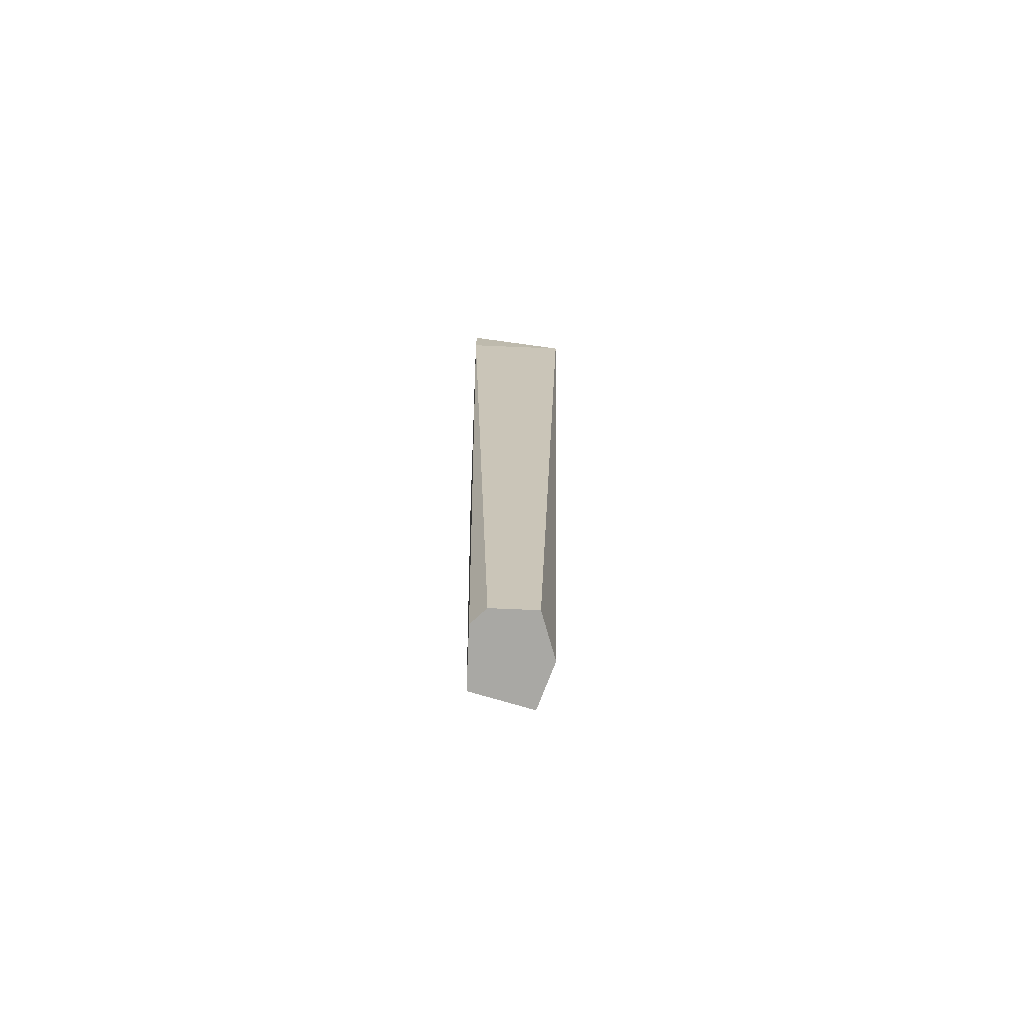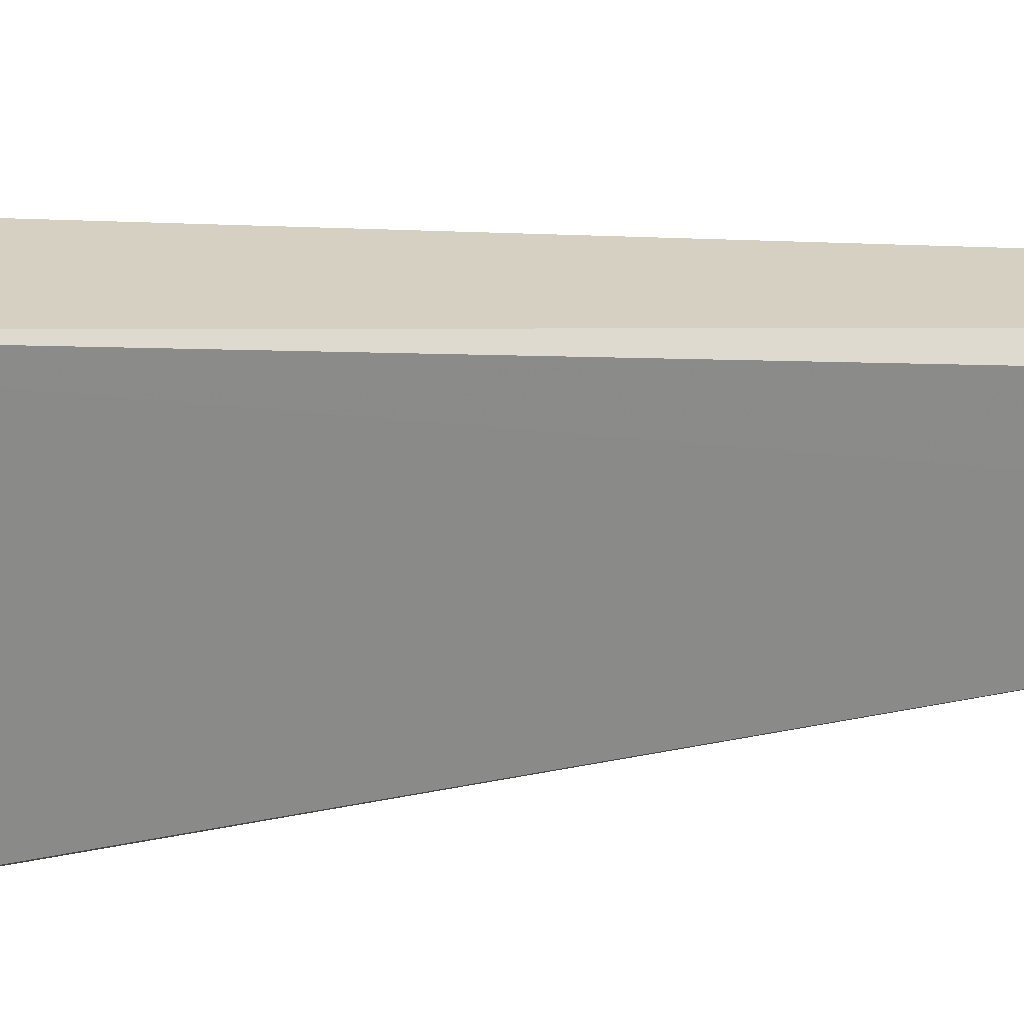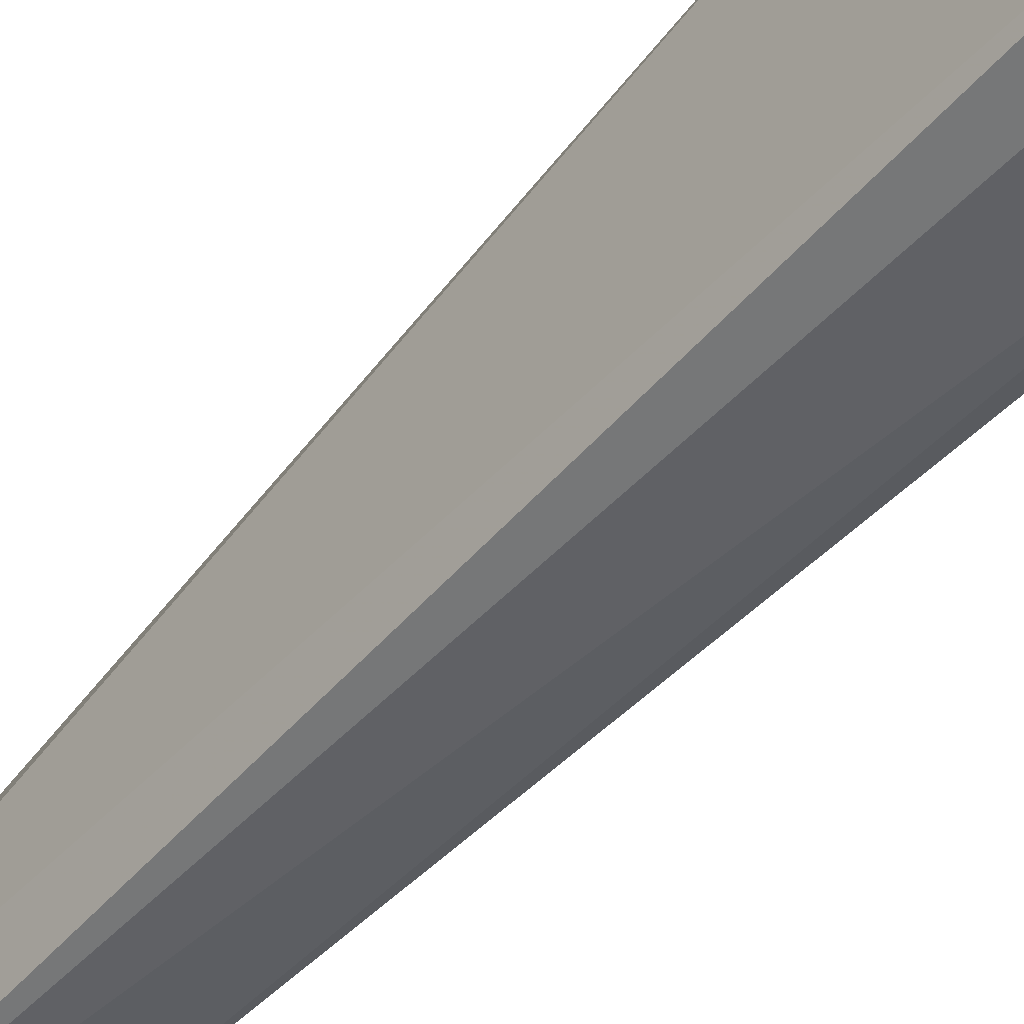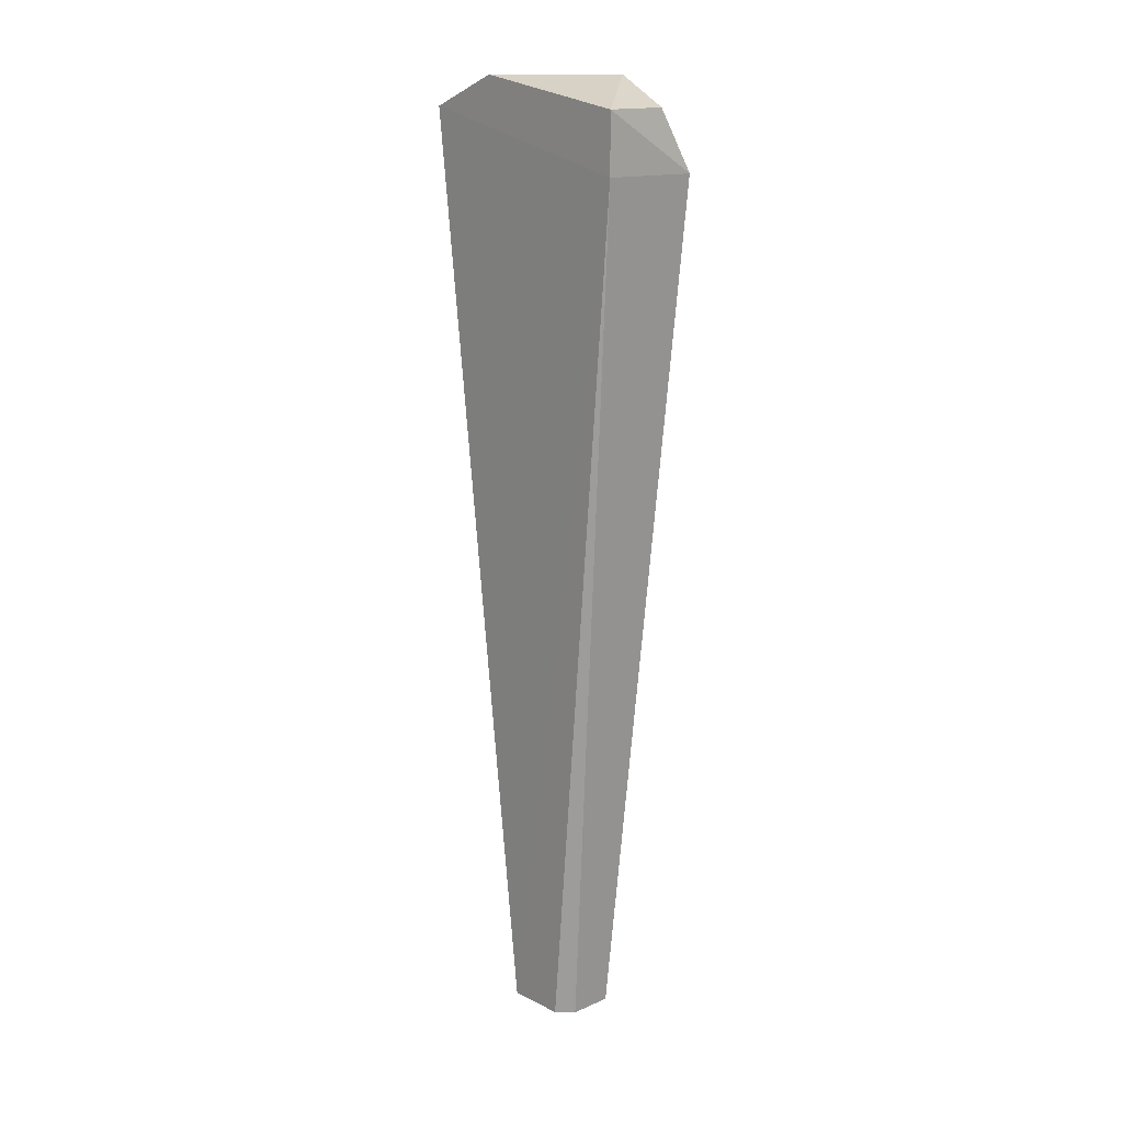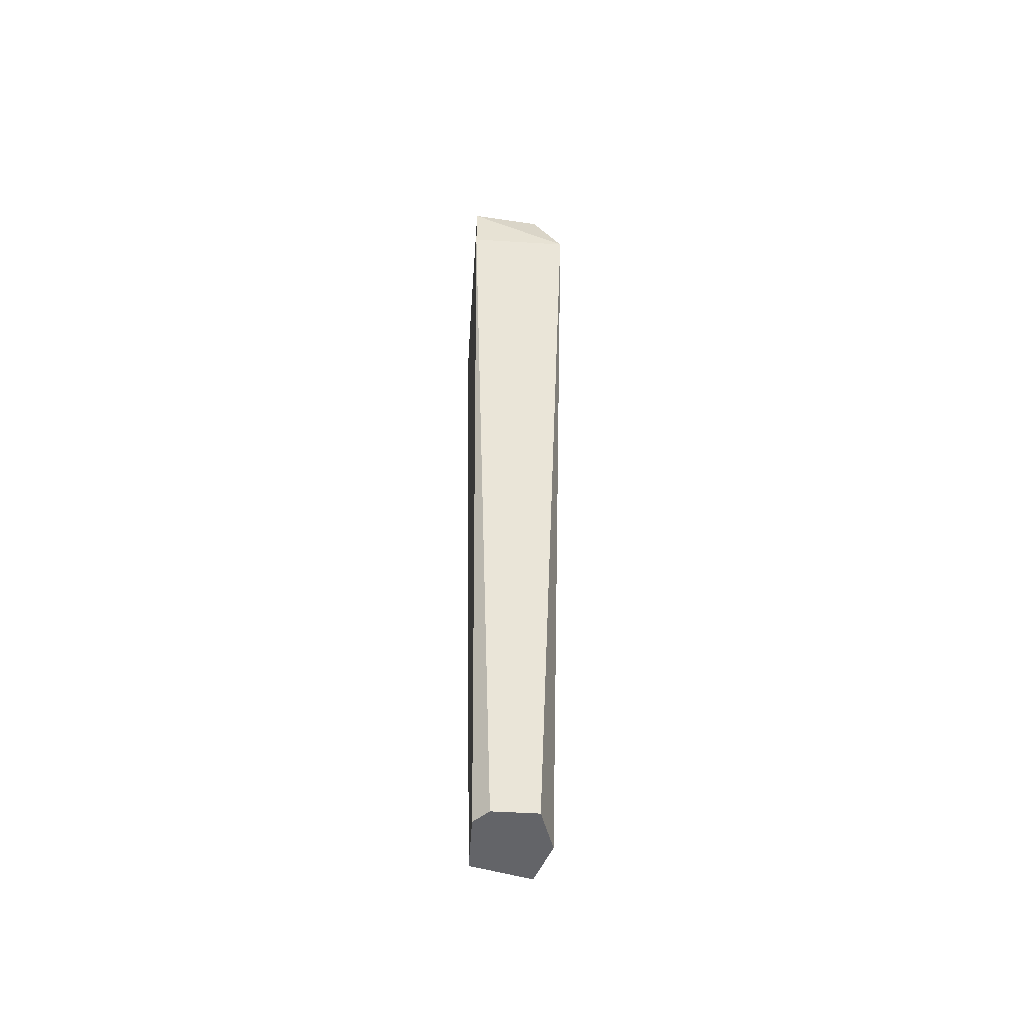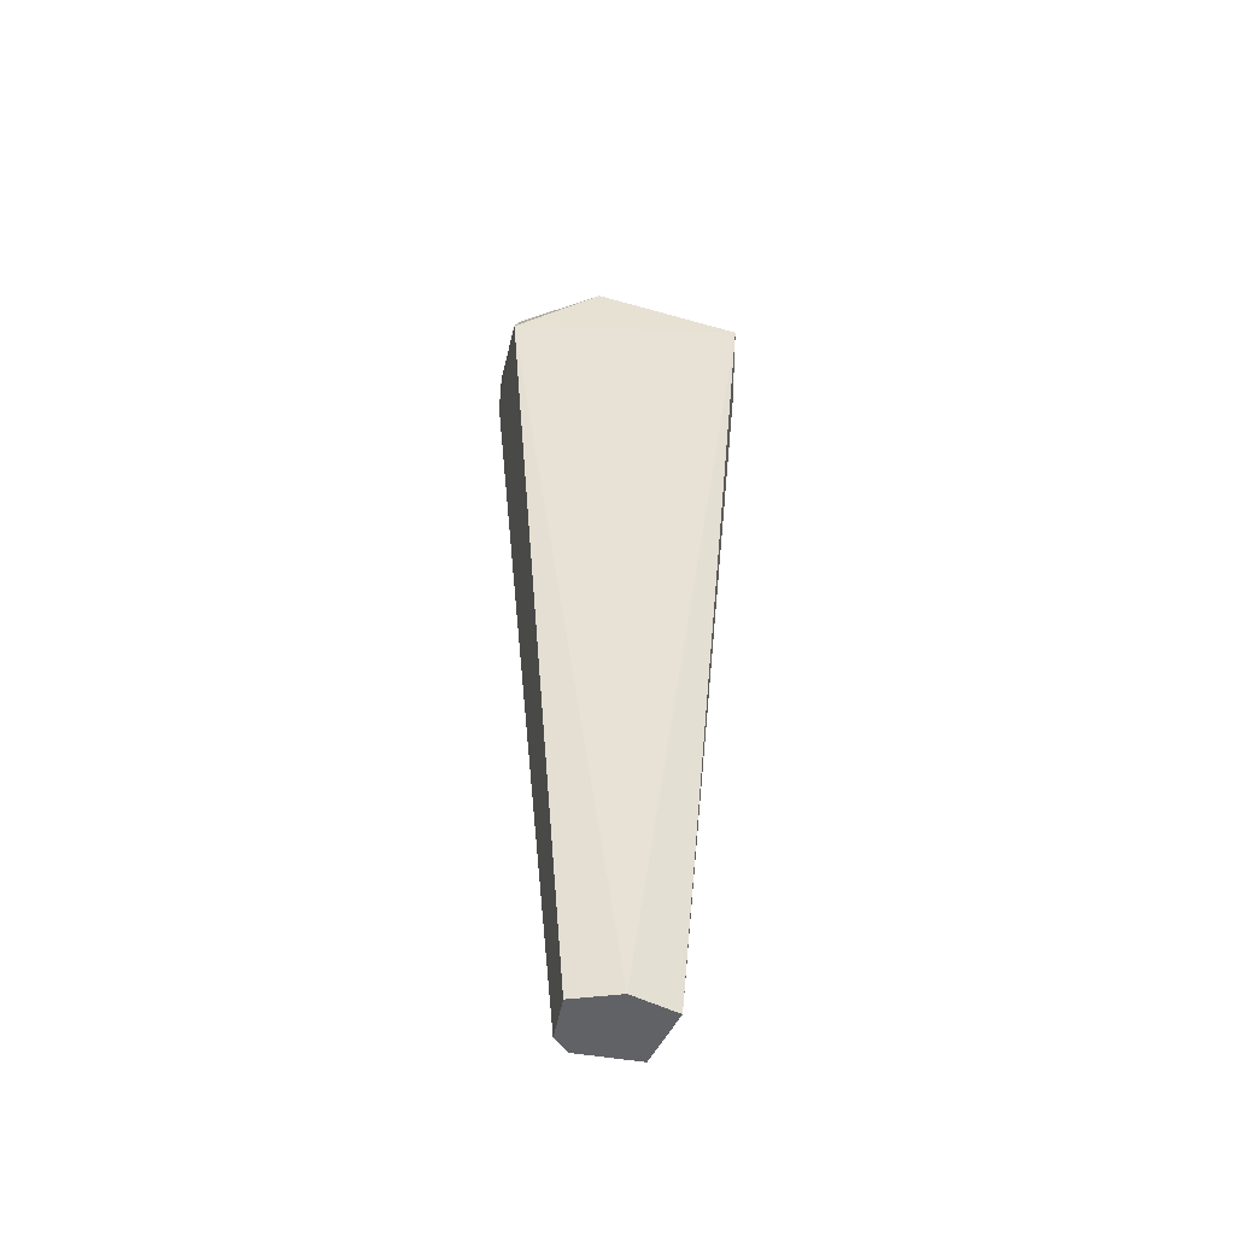
<metadata>
{"format":"obj","ext":"obj","renderer":"f3d","projection":"perspective","resolution":1024,"background":"white","views":[{"elev":-74.9,"azim":177.6,"up":"+Z"},{"elev":26.7,"azim":81.0,"up":"+Y"},{"elev":-53.9,"azim":-40.2,"up":"+Y"},{"elev":14.6,"azim":136.8,"up":"+Z"},{"elev":-51.3,"azim":176.2,"up":"+Z"},{"elev":-50.5,"azim":-100.8,"up":"+Z"}]}
</metadata>
<code>
g Generated convex submesh 1
v -0.02583 0.1173 0.477
v 0.0357 -0.1269 0.3819
v -0.02727 -0.1269 0.3819
v 0.01995 0.04623 -0.4998
v 0.05145 0.125 0.4763
v -0.043 -0.0009903 -0.4998
v 0.03569 -0.03245 -0.4998
v -0.05876 0.125 0.4134
v -0.05876 -0.1269 0.4763
v 0.05145 -0.1269 0.4763
v -0.02726 -0.04821 -0.4998
v -0.02726 0.04623 -0.4998
v -0.05876 0.0305 0.5079
v 0.05145 -0.04819 0.5079
v 0.05145 0.125 0.4134
v 0.03569 0.03047 -0.4998
g Generated convex submesh 1_0
f 16 15 7
f 7 6 4
f 8 1 5
f 9 8 6
f 9 3 2
f 10 2 7
f 10 9 2
f 11 2 3
f 11 6 7
f 11 7 2
f 11 9 6
f 11 3 9
f 12 4 6
f 12 8 4
f 12 6 8
f 13 5 1
f 13 1 8
f 13 8 9
f 14 10 5
f 14 9 10
f 14 5 13
f 14 13 9
f 15 8 5
f 15 4 8
f 15 5 10
f 15 10 7
f 16 7 4
f 16 4 15

</code>
